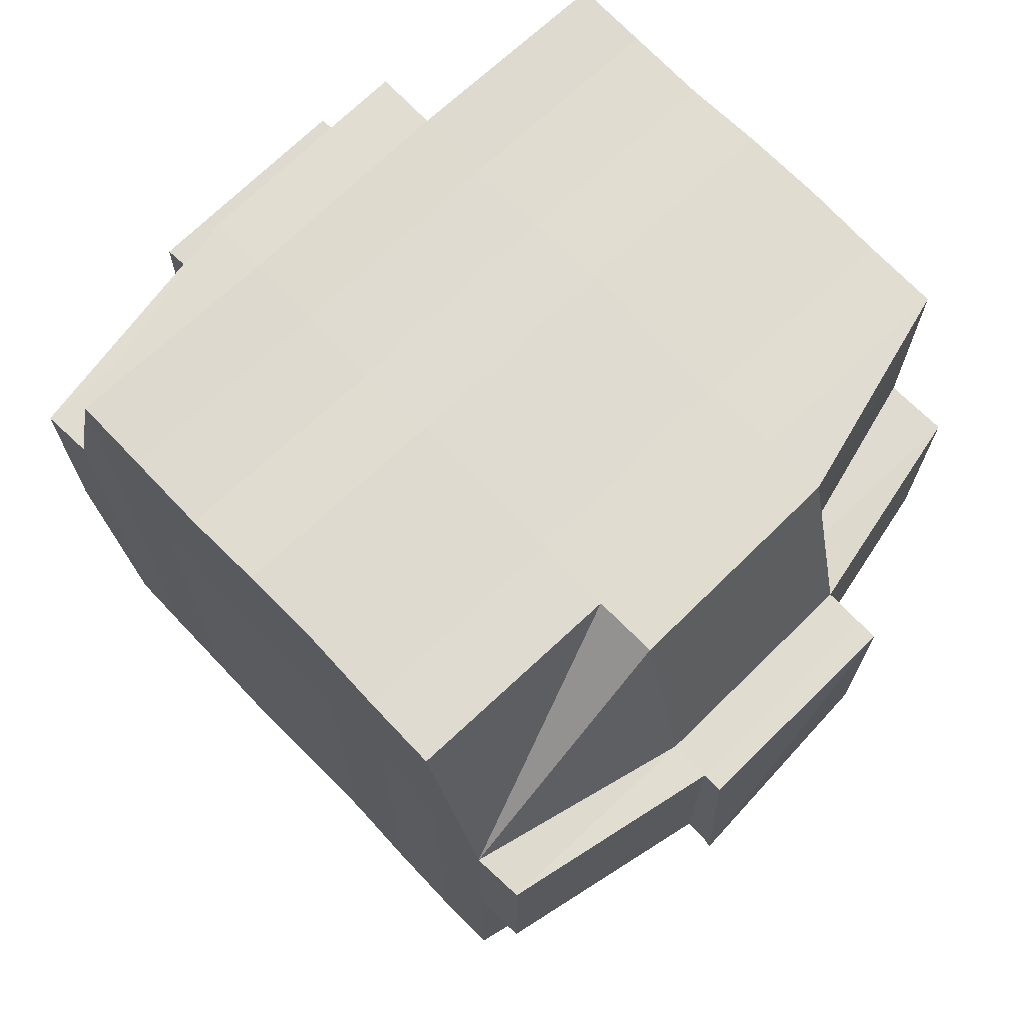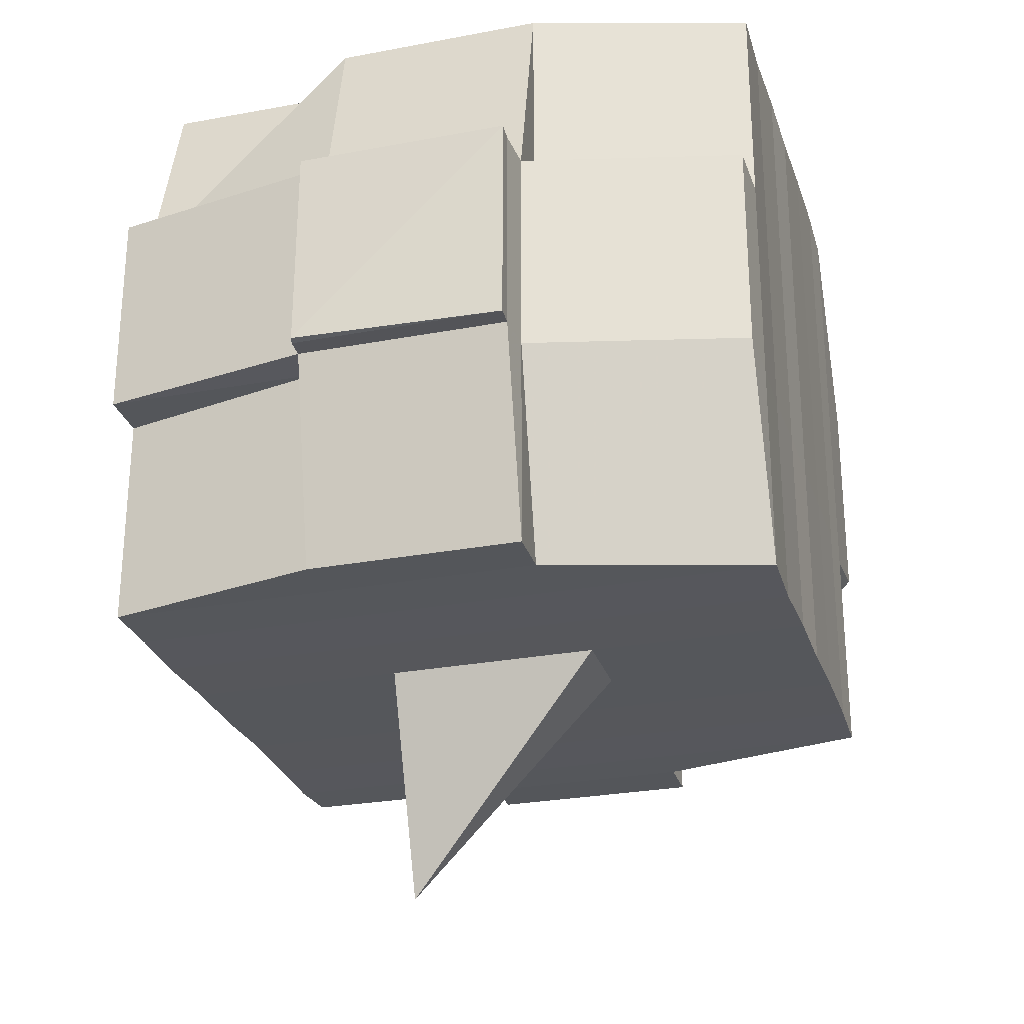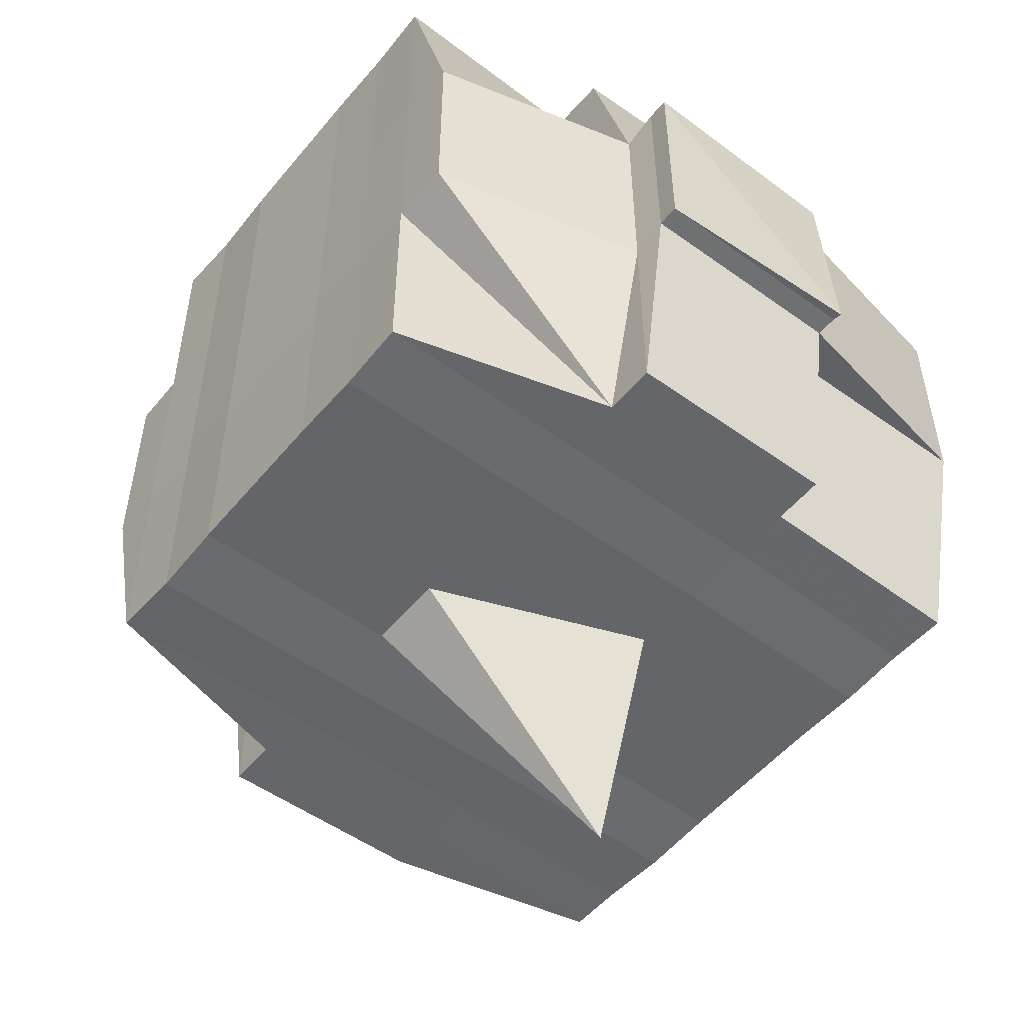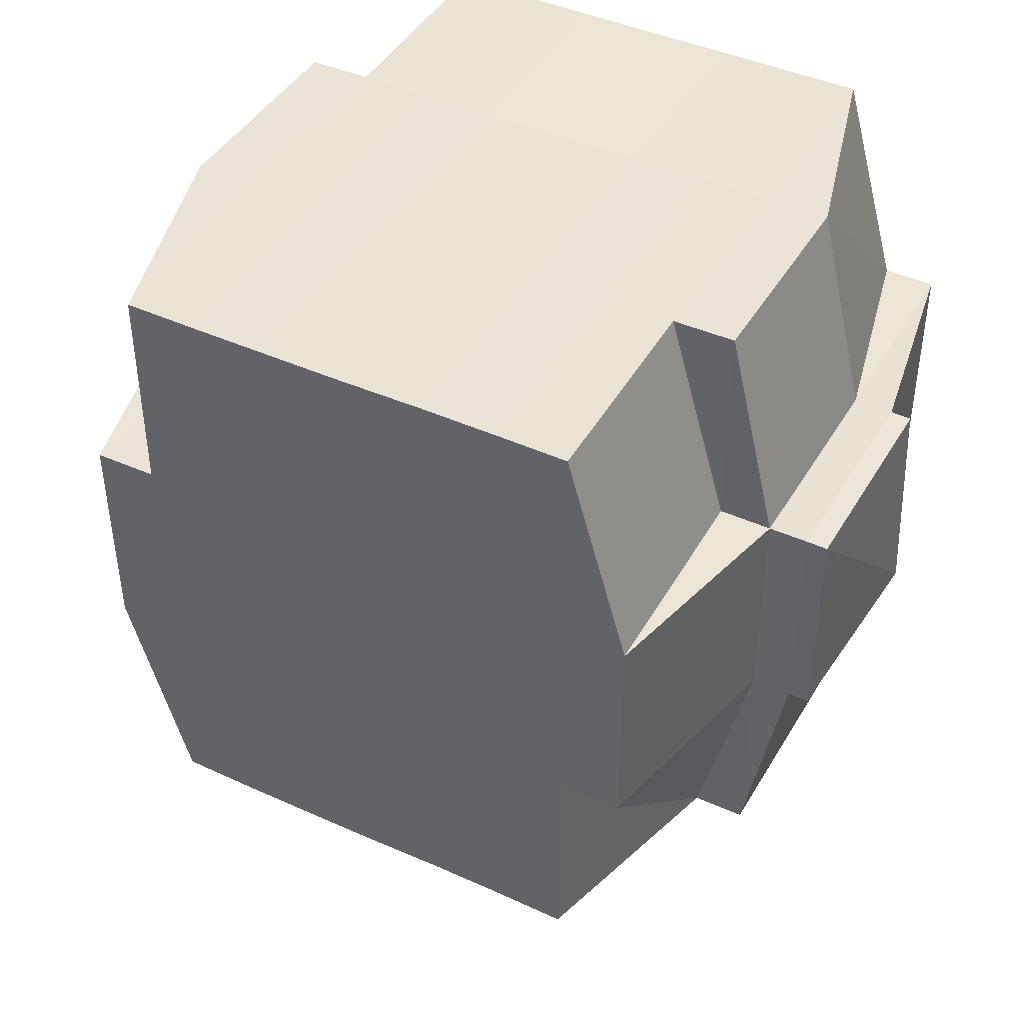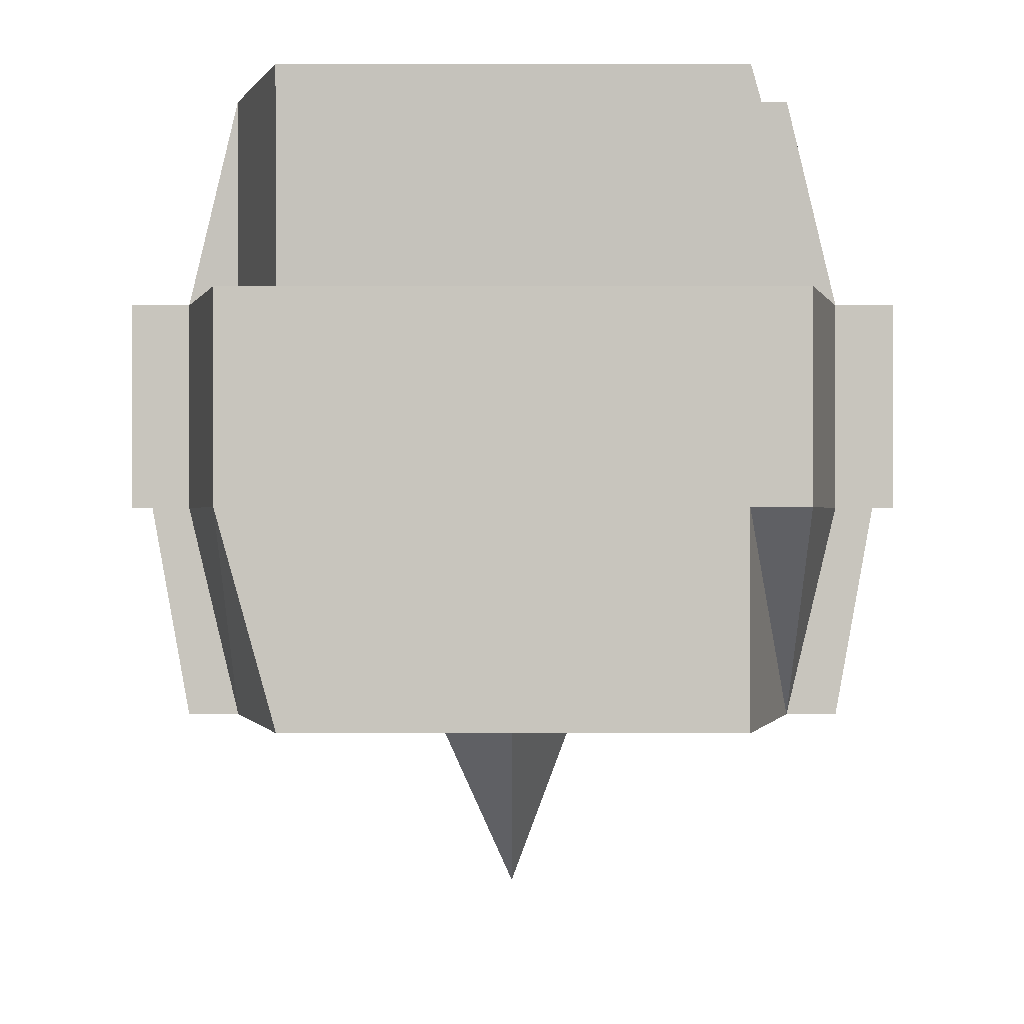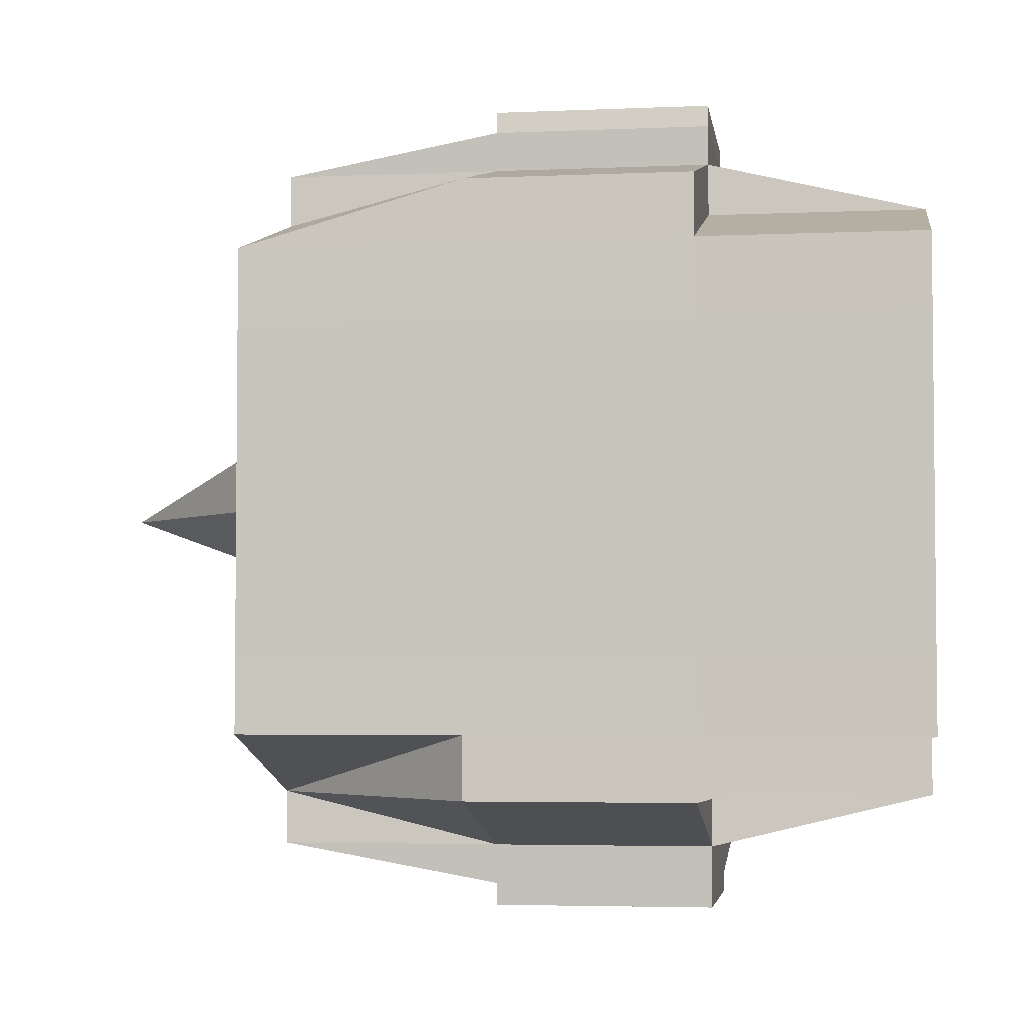
<metadata>
{"format":"obj","ext":"obj","renderer":"f3d","projection":"perspective","resolution":1024,"background":"white","views":[{"elev":70.1,"azim":-44.0,"up":"+Y"},{"elev":-26.9,"azim":16.3,"up":"+Y"},{"elev":-51.9,"azim":141.7,"up":"+Y"},{"elev":43.4,"azim":118.1,"up":"+Y"},{"elev":0.5,"azim":89.8,"up":"+Y"},{"elev":-4.1,"azim":98.1,"up":"+Z"}]}
</metadata>
<code>
o 1222
v 2234 1874 10.12
v 2234 1874 10.12
v 2234 1874 10.12
v 2234 1874 10.12
v 2234 1874 10.12
v 2234 1874 10.12
v 2234 1874 10.12
v 2234 1874 10.12
v 2234 1874 10.12
v 2234 1874 10.12
v 2234 1874 10.12
v 2234 1874 10.12
v 2234 1874 10.12
v 2234 1874 10.12
v 2234 1874 10.12
v 2234 1874 10.12
v 2234 1874 10.12
v 2234 1874 10.12
v 2234 1874 10.12
v 2234 1874 10.12
v 2234 1874 10.12
v 2234 1874 10.12
v 2234 1874 10.12
v 2234 1874 10.12
v 2234 1874 10.13
v 2234 1874 10.12
v 2234 1874 10.12
v 2234 1874 10.12
v 2234 1874 10.12
v 2234 1874 10.12
v 2234 1874 10.13
v 2234 1874 10.13
v 2234 1874 10.13
v 2234 1874 10.12
v 2234 1874 10.13
v 2234 1874 10.13
v 2234 1874 10.12
v 2234 1874 10.13
v 2234 1874 10.13
v 2234 1874 10.14
v 2234 1874 10.13
v 2234 1874 10.14
v 2234 1874 10.14
v 2234 1874 10.14
v 2234 1874 10.14
v 2234 1874 10.14
v 2234 1874 10.13
v 2234 1874 10.13
v 2234 1874 10.13
v 2234 1874 10.14
v 2234 1874 10.14
v 2234 1874 10.13
v 2234 1874 10.14
v 2234 1874 10.14
v 2234 1874 10.14
v 2234 1874 10.14
v 2234 1874 10.14
v 2234 1874 10.14
v 2234 1874 10.14
v 2234 1874 10.15
v 2234 1874 10.14
v 2234 1874 10.15
v 2234 1874 10.15
v 2234 1874 10.14
v 2234 1874 10.14
v 2234 1874 10.15
v 2234 1874 10.14
v 2234 1874 10.15
v 2234 1874 10.15
v 2234 1874 10.14
v 2234 1874 10.15
v 2234 1874 10.15
v 2234 1874 10.15
v 2234 1874 10.15
v 2234 1874 10.15
v 2234 1874 10.15
v 2234 1874 10.15
v 2234 1874 10.15
v 2234 1874 10.15
v 2234 1874 10.15
v 2234 1874 10.15
v 2234 1874 10.15
v 2234 1874 10.15
v 2234 1874 10.15
v 2234 1874 10.15
v 2234 1874 10.15
v 2234 1874 10.15
v 2234 1874 10.15
v 2234 1874 10.15
v 2234 1874 10.15
v 2234 1874 10.15
v 2234 1874 10.15
v 2234 1874 10.15
v 2234 1874 10.15
v 2234 1874 10.15
v 2234 1874 10.15
v 2234 1874 10.15
v 2234 1874 10.15
v 2234 1874 10.15
v 2234 1874 10.15
v 2234 1874 10.15
v 2234 1874 10.15
v 2234 1874 10.15
v 2234 1874 10.15
v 2234 1874 10.15
v 2234 1874 10.15
v 2234 1874 10.15
v 2234 1874 10.15
v 2234 1874 10.15
v 2234 1874 10.15
v 2234 1874 10.15
v 2234 1874 10.15
v 2234 1874 10.15
v 2234 1874 10.15
v 2234 1874 10.15
v 2234 1874 10.15
v 2234 1874 10.15
v 2234 1874 10.15
v 2234 1874 10.15
v 2234 1874 10.14
v 2234 1874 10.15
v 2234 1874 10.15
v 2234 1874 10.14
v 2234 1874 10.14
v 2234 1874 10.14
v 2234 1874 10.14
v 2234 1874 10.15
v 2234 1874 10.14
v 2234 1874 10.14
v 2234 1874 10.14
v 2234 1874 10.14
v 2234 1874 10.14
v 2234 1874 10.14
v 2234 1874 10.14
v 2234 1874 10.13
v 2234 1874 10.14
v 2234 1874 10.14
v 2234 1874 10.14
v 2234 1874 10.13
v 2234 1874 10.13
v 2234 1874 10.13
v 2234 1874 10.13
v 2234 1874 10.13
v 2234 1874 10.13
v 2234 1874 10.12
v 2234 1874 10.13
v 2234 1874 10.12
v 2234 1874 10.12
v 2234 1874 10.12
v 2234 1874 10.12
v 2234 1874 10.12
v 2234 1874 10.12
v 2234 1874 10.12
v 2234 1874 10.12
v 2234 1874 10.12
v 2234 1874 10.12
v 2234 1874 10.12
v 2234 1874 10.13
v 2234 1874 10.12
v 2234 1874 10.13
v 2234 1874 10.12
v 2234 1874 10.12
v 2234 1874 10.12
v 2234 1874 10.12
v 2234 1874 10.12
v 2234 1874 10.12
v 2234 1874 10.12
v 2234 1874 10.12
v 2234 1874 10.12
v 2234 1874 10.12
v 2234 1874 10.12
v 2234 1874 10.12
v 2234 1874 10.12
v 2234 1874 10.12
v 2234 1874 10.12
v 2234 1874 10.12
v 2234 1874 10.12
v 2234 1874 10.12
v 2234 1874 10.12
v 2234 1874 10.12
v 2234 1874 10.12
v 2234 1874 10.12
v 2234 1874 10.12
v 2234 1874 10.12
v 2234 1874 10.12
v 2234 1874 10.12
v 2234 1874 10.12
v 2234 1874 10.12
v 2234 1874 10.12
v 2234 1874 10.12
v 2234 1874 10.12
v 2234 1874 10.12
v 2234 1874 10.12
v 2234 1874 10.12
v 2234 1874 10.12
v 2234 1874 10.12
v 2234 1874 10.12
v 2234 1874 10.12
v 2234 1874 10.12
v 2234 1874 10.12
v 2234 1874 10.13
v 2234 1874 10.13
v 2234 1874 10.13
v 2234 1874 10.13
v 2234 1874 10.12
v 2234 1874 10.13
v 2234 1874 10.13
v 2234 1874 10.14
v 2234 1874 10.13
v 2234 1874 10.13
v 2234 1874 10.13
v 2234 1874 10.14
v 2234 1874 10.14
v 2234 1874 10.14
v 2234 1874 10.14
v 2234 1874 10.13
v 2234 1874 10.14
v 2234 1874 10.14
v 2234 1874 10.14
v 2234 1874 10.14
v 2234 1874 10.14
v 2234 1874 10.14
v 2234 1874 10.15
v 2234 1874 10.14
v 2234 1874 10.14
v 2234 1874 10.14
v 2234 1874 10.15
v 2234 1874 10.15
v 2234 1874 10.15
v 2234 1874 10.15
v 2234 1874 10.14
v 2234 1874 10.15
v 2234 1874 10.15
v 2234 1874 10.15
v 2234 1874 10.15
v 2234 1874 10.15
v 2234 1874 10.15
v 2234 1874 10.15
v 2234 1874 10.15
v 2234 1874 10.15
v 2234 1874 10.15
v 2234 1874 10.15
v 2234 1874 10.15
v 2234 1874 10.15
v 2234 1874 10.15
v 2234 1874 10.15
v 2234 1874 10.15
v 2234 1874 10.14
v 2234 1874 10.15
v 2234 1874 10.15
v 2234 1874 10.15
v 2234 1874 10.15
v 2234 1874 10.15
v 2234 1874 10.15
v 2234 1874 10.15
v 2234 1874 10.15
v 2234 1874 10.15
v 2234 1874 10.15
v 2234 1874 10.15
v 2234 1874 10.15
v 2234 1874 10.15
v 2234 1874 10.15
v 2234 1874 10.15
v 2234 1874 10.14
v 2234 1874 10.14
v 2234 1874 10.14
v 2234 1874 10.14
v 2234 1874 10.14
v 2234 1874 10.14
v 2234 1874 10.13
v 2234 1874 10.14
v 2234 1874 10.14
v 2234 1874 10.15
v 2234 1874 10.14
v 2234 1874 10.14
v 2234 1874 10.14
v 2234 1874 10.14
v 2234 1874 10.13
v 2234 1874 10.14
v 2234 1874 10.14
v 2234 1874 10.13
v 2234 1874 10.13
v 2234 1874 10.13
v 2234 1874 10.13
v 2234 1874 10.13
v 2234 1874 10.12
v 2234 1874 10.13
v 2234 1874 10.13
v 2234 1874 10.12
v 2234 1874 10.12
v 2234 1874 10.12
v 2234 1874 10.12
v 2234 1874 10.12
v 2234 1874 10.12
v 2234 1874 10.12
v 2234 1874 10.12
v 2234 1874 10.12
v 2234 1874 10.12
v 2234 1874 10.12
v 2234 1874 10.12
v 2234 1874 10.12
v 2234 1874 10.12
v 2234 1874 10.12
v 2234 1874 10.12
v 2234 1874 10.12
v 2234 1874 10.12
v 2234 1874 10.12
v 2234 1874 10.12
v 2234 1874 10.12
v 2234 1874 10.12
v 2234 1874 10.12
v 2234 1874 10.12
v 2234 1874 10.14
v 2234 1874 10.14
v 2234 1874 10.13
v 2234 1874 10.14
v 2234 1874 10.14
v 2234 1874 10.15
v 2234 1874 10.15
v 2234 1874 10.15
v 2234 1874 10.15
v 2234 1874 10.15
v 2234 1874 10.15
v 2234 1874 10.15
v 2234 1874 10.15
v 2234 1874 10.15
v 2234 1874 10.15
v 2234 1874 10.15
f 1 2 3
f 4 5 2
f 6 7 3
f 8 9 6
f 10 11 5
f 12 13 4
f 13 14 15
f 16 12 17
f 10 18 19
f 18 20 11
f 21 18 22
f 23 24 18
f 24 25 26
f 27 26 18
f 18 26 28
f 26 29 28
f 29 30 28
f 26 31 29
f 25 32 31
f 33 31 26
f 28 30 34
f 29 35 30
f 31 35 29
f 35 36 37
f 31 38 35
f 39 38 31
f 32 40 38
f 41 42 39
f 42 43 44
f 44 45 38
f 40 46 45
f 38 47 35
f 38 45 47
f 35 47 48
f 47 49 36
f 45 50 47
f 50 51 49
f 47 50 52
f 45 53 50
f 54 53 45
f 46 55 53
f 53 56 50
f 56 57 51
f 50 56 58
f 53 59 56
f 55 60 59
f 61 59 53
f 60 62 63
f 59 64 56
f 56 64 65
f 59 63 64
f 66 63 59
f 64 67 57
f 63 68 64
f 68 69 67
f 64 68 70
f 68 71 69
f 63 72 68
f 73 72 63
f 72 74 68
f 73 75 76
f 77 78 71
f 79 80 75
f 81 80 82
f 83 82 84
f 85 86 78
f 87 88 86
f 89 90 85
f 91 92 88
f 90 92 93
f 94 93 95
f 96 89 97
f 98 91 99
f 100 98 101
f 102 100 74
f 99 103 104
f 105 106 103
f 107 105 108
f 109 107 110
f 110 99 111
f 110 104 112
f 113 110 114
f 74 110 115
f 115 110 116
f 74 115 117
f 115 116 118
f 117 115 118
f 118 112 119
f 118 119 120
f 121 122 117
f 117 118 123
f 123 120 124
f 123 118 125
f 126 117 123
f 127 117 126
f 128 121 126
f 126 123 129
f 129 124 130
f 129 123 131
f 132 126 129
f 70 126 132
f 133 128 132
f 132 129 134
f 134 130 135
f 134 129 136
f 137 132 134
f 65 132 137
f 138 133 137
f 137 134 139
f 139 135 140
f 139 134 141
f 142 137 139
f 58 137 142
f 143 138 142
f 142 139 144
f 144 140 145
f 144 139 146
f 147 145 148
f 149 148 150
f 151 152 150
f 153 154 152
f 155 156 149
f 157 144 156
f 158 144 157
f 158 142 144
f 52 142 158
f 159 158 157
f 48 158 159
f 160 143 158
f 161 160 159
f 159 162 163
f 34 163 164
f 34 159 165
f 30 159 34
f 28 34 166
f 166 164 167
f 166 34 168
f 169 167 170
f 169 166 171
f 172 166 173
f 174 175 166
f 171 176 177
f 178 179 169
f 180 178 181
f 182 183 176
f 182 184 183
f 185 186 182
f 9 185 187
f 168 182 187
f 187 188 7
f 189 190 188
f 191 192 190
f 193 191 182
f 194 193 182
f 194 195 193
f 193 196 191
f 195 196 193
f 197 195 198
f 196 199 184
f 200 201 195
f 195 202 196
f 146 202 195
f 201 203 202
f 202 204 196
f 196 204 205
f 204 206 199
f 202 207 204
f 141 207 202
f 203 208 207
f 207 209 204
f 209 210 206
f 204 209 211
f 207 212 209
f 136 212 207
f 208 213 212
f 212 214 209
f 214 215 210
f 209 214 216
f 212 217 214
f 131 217 212
f 213 218 217
f 217 219 214
f 219 220 215
f 214 219 221
f 217 222 219
f 218 223 222
f 125 222 217
f 222 224 219
f 224 225 220
f 219 224 226
f 222 227 224
f 228 227 222
f 227 229 224
f 229 230 225
f 224 229 231
f 228 232 233
f 234 235 232
f 236 235 237
f 238 237 239
f 240 241 229
f 241 242 243
f 244 243 229
f 229 243 245
f 243 246 245
f 245 246 247
f 245 247 248
f 243 249 246
f 111 249 243
f 242 250 249
f 250 251 252
f 108 252 249
f 251 253 254
f 249 254 255
f 249 255 256
f 252 95 257
f 258 257 259
f 258 259 260
f 261 97 258
f 262 96 258
f 263 260 264
f 263 258 66
f 246 258 263
f 247 246 263
f 247 263 265
f 265 263 61
f 265 264 266
f 248 247 265
f 248 265 267
f 267 265 54
f 267 266 268
f 269 268 270
f 271 248 267
f 231 248 271
f 272 273 248
f 274 272 271
f 271 275 276
f 277 276 278
f 226 271 277
f 277 271 279
f 280 274 277
f 221 277 281
f 282 280 281
f 281 277 283
f 283 270 284
f 281 283 285
f 285 283 33
f 285 284 286
f 287 281 285
f 216 281 287
f 288 282 287
f 287 285 289
f 289 285 27
f 289 286 290
f 291 290 292
f 293 292 294
f 295 296 294
f 297 298 296
f 299 300 293
f 301 289 300
f 302 289 301
f 191 302 301
f 302 287 289
f 211 287 302
f 303 302 304
f 305 288 302
f 306 307 308
f 307 309 310
f 306 311 312
f 313 314 315
f 316 317 314
f 318 319 320
f 321 322 323
f 324 325 326
f 326 327 328

</code>
